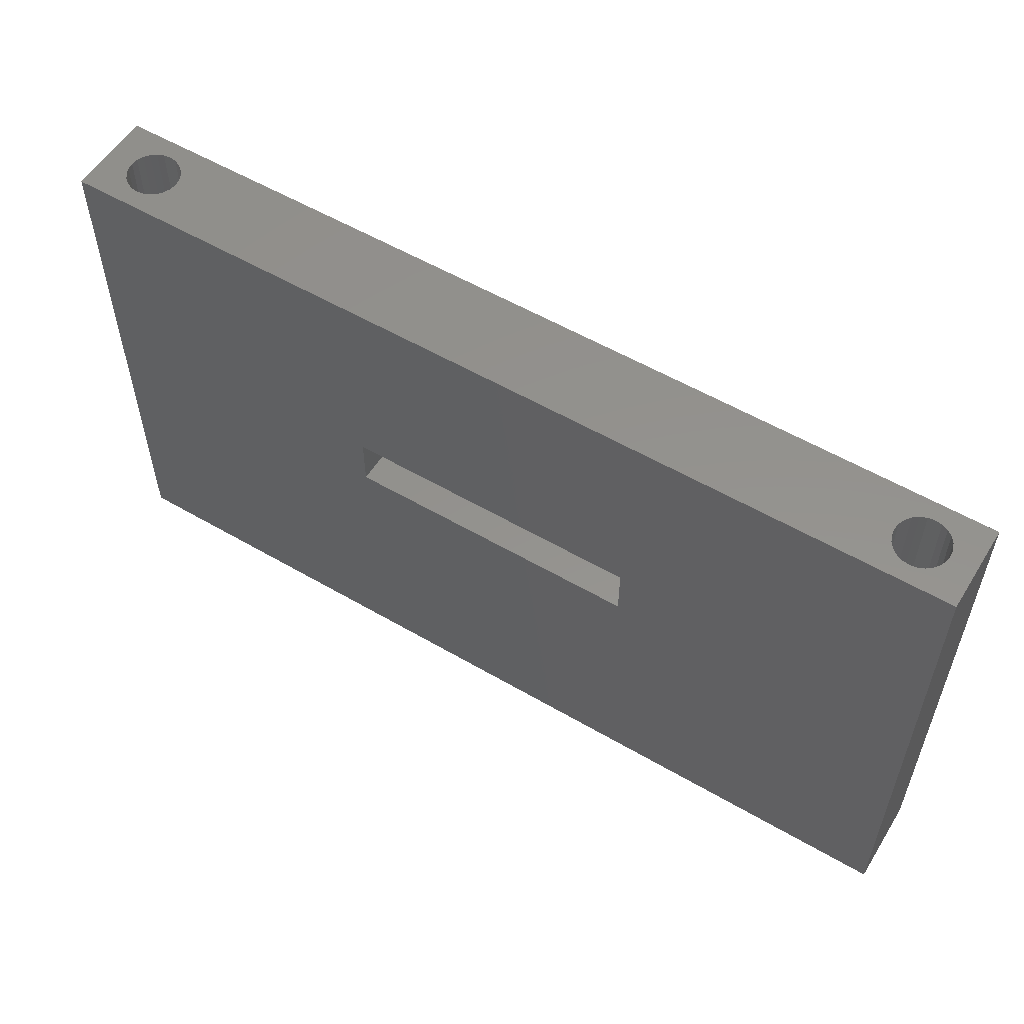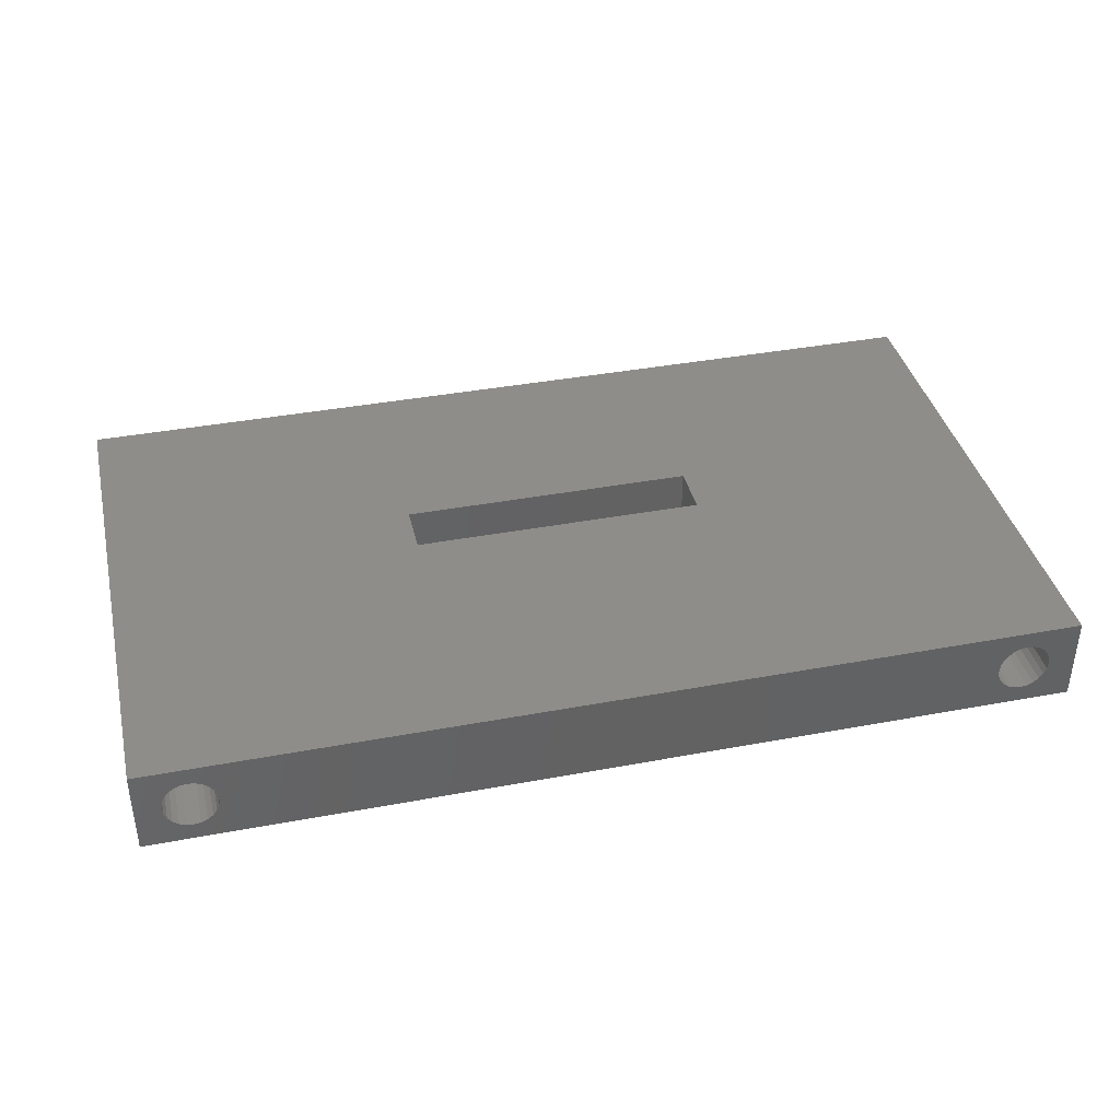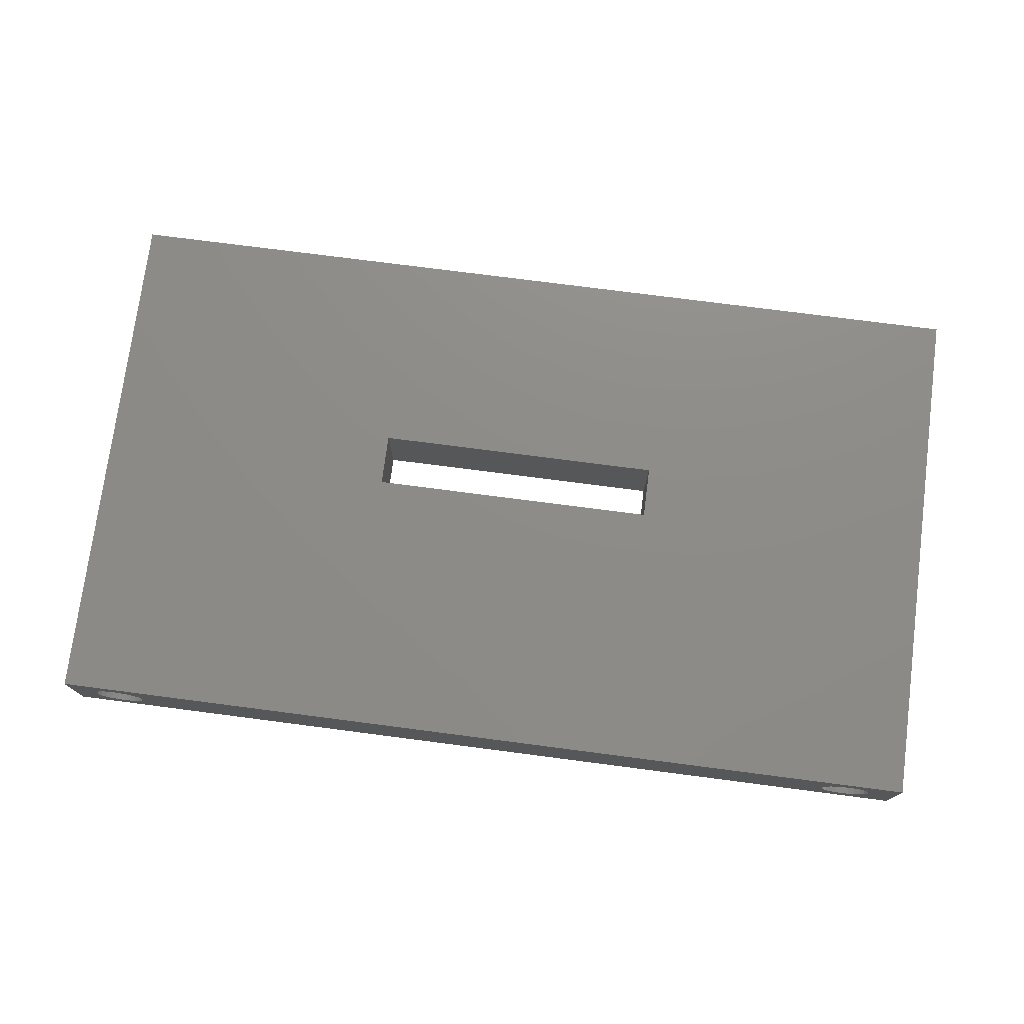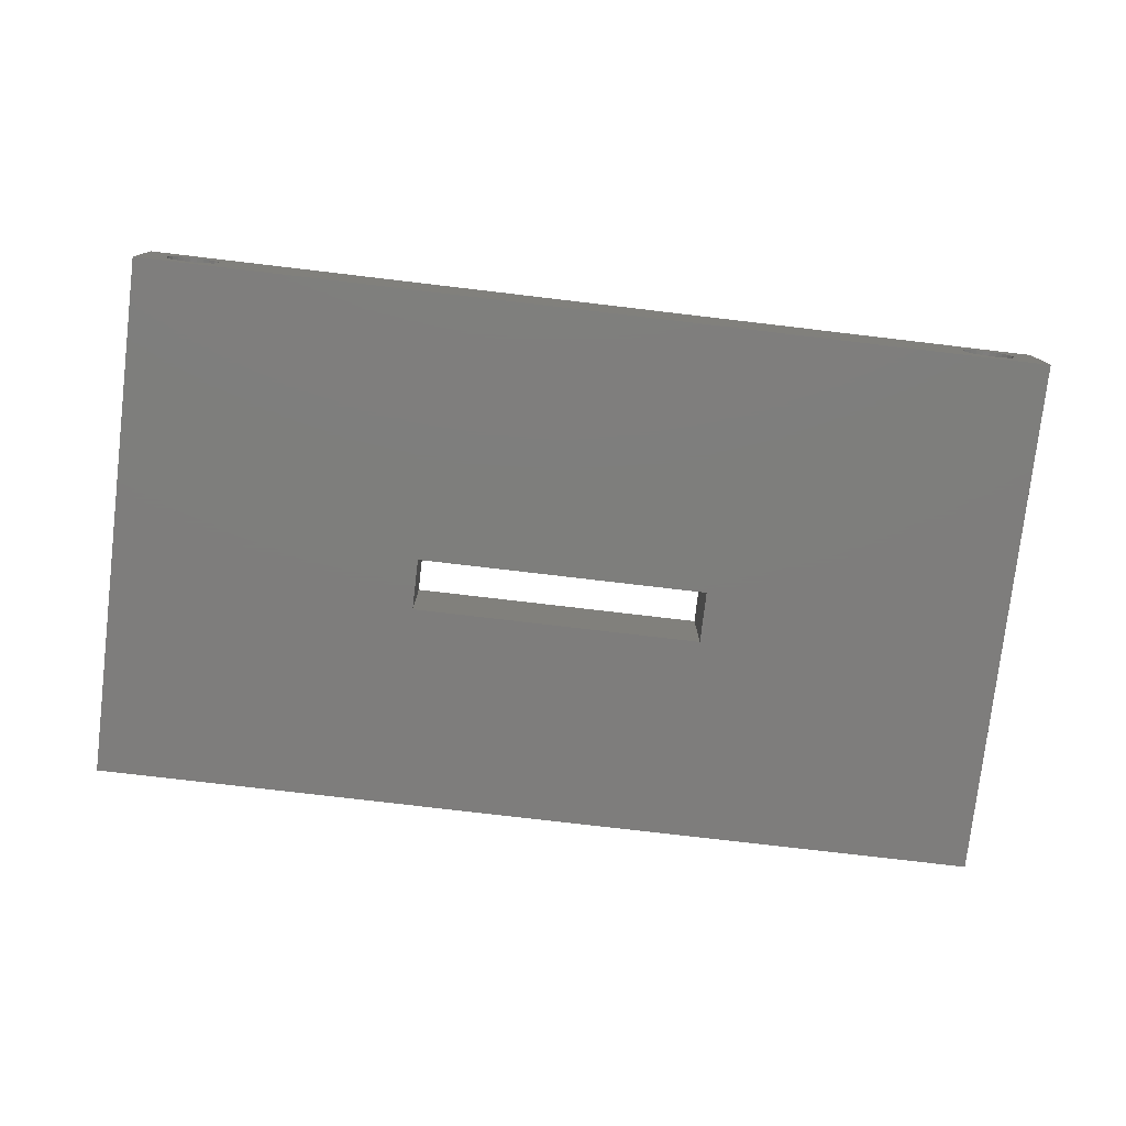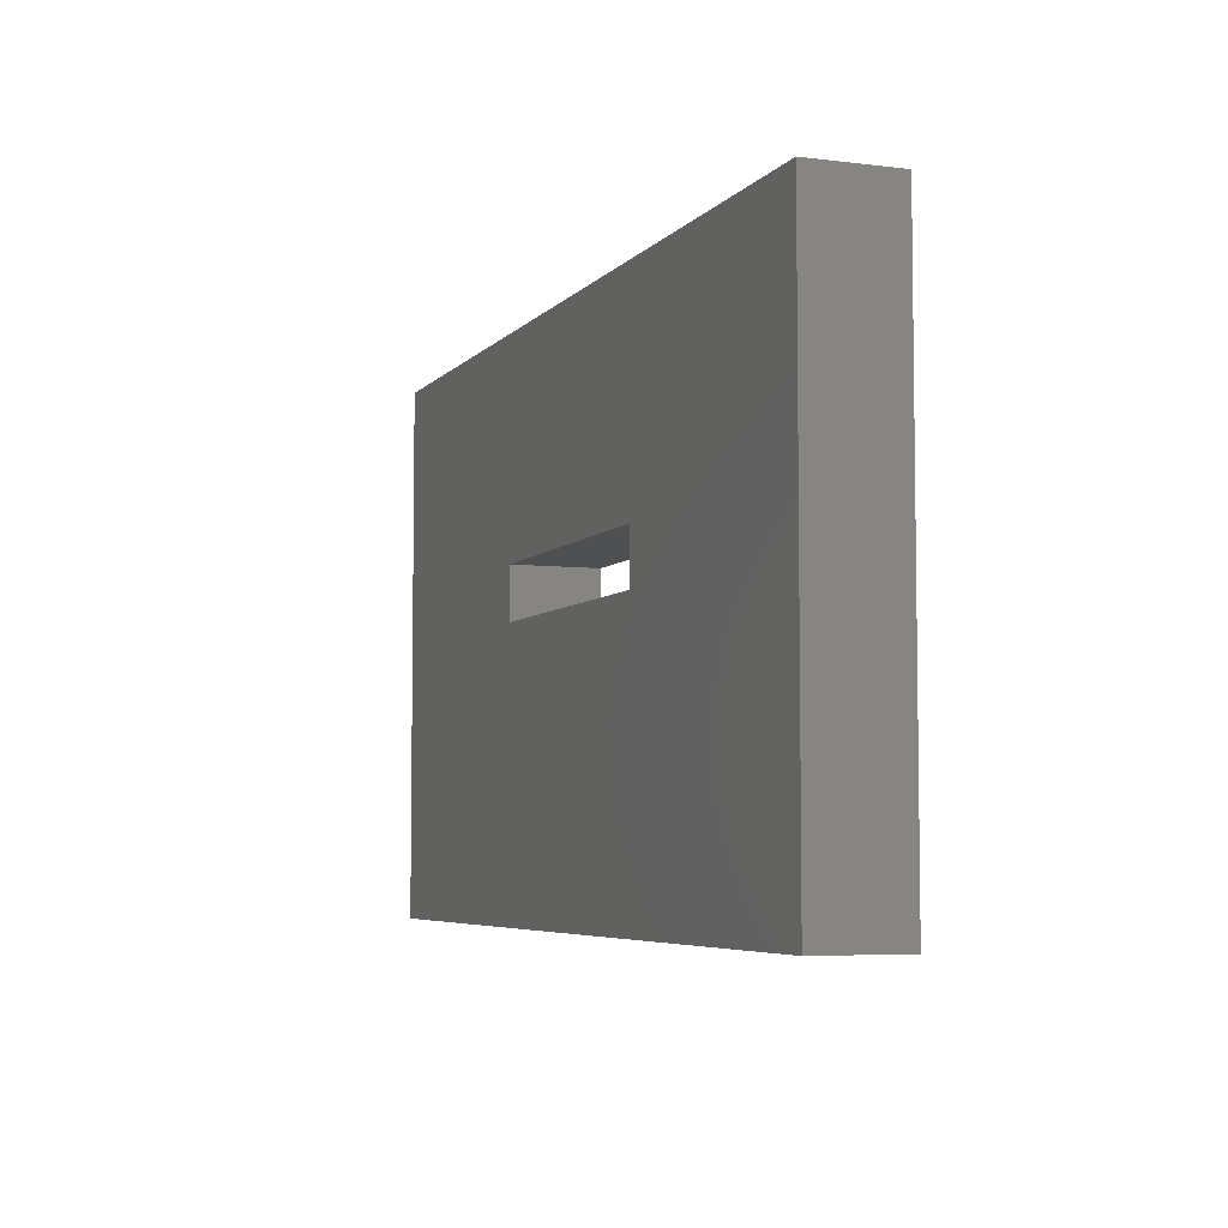
<metadata>
{"format":"stl","ext":"stl","renderer":"f3d","projection":"perspective","resolution":1024,"background":"white","views":[{"elev":55.8,"azim":31.5,"up":"+Z"},{"elev":38.9,"azim":166.8,"up":"+Y"},{"elev":75.1,"azim":-172.6,"up":"+Y"},{"elev":-77.5,"azim":173.3,"up":"+Y"},{"elev":-5.5,"azim":-110.9,"up":"+Z"}]}
</metadata>
<code>
# stl→obj: 208 verts, 512 faces
v 4.516 2.875 30.6
v 4.563 2.486 25.6
v 4.563 2.486 30.6
v 4.516 2.875 25.6
v 4.355 1.738 30.6
v 4.114 1.429 25.6
v 4.114 1.429 30.6
v 4.355 1.738 25.6
v 1.757 1.762 25.6
v 1.611 2.125 30.6
v 1.757 1.762 30.6
v 1.611 2.125 25.6
v 3.049 1 30.6
v 3.438 1.048 25.6
v 3.049 1 25.6
v 3.438 1.048 30.6
v 1.993 1.449 25.6
v 1.993 1.449 30.6
v 2.662 1.055 25.6
v 2.662 1.055 30.6
v 4.134 3.551 30.6
v 3.826 3.792 25.6
v 4.134 3.551 25.6
v 3.826 3.792 30.6
v 2.326 3.806 25.6
v 2.013 3.571 30.6
v 2.013 3.571 25.6
v 2.326 3.806 30.6
v 48.5 1.439 25.6
v 48.26 1.75 30.6
v 48.5 1.439 30.6
v 48.26 1.75 25.6
v 48.81 1.201 25.6
v 49.18 1.051 30.6
v 49.18 1.051 25.6
v 48.81 1.201 30.6
v 3.801 1.194 30.6
v 3.801 1.194 25.6
v 2.301 1.208 25.6
v 2.301 1.208 30.6
v 1.564 2.514 25.6
v 1.618 2.902 30.6
v 1.564 2.514 30.6
v 1.618 2.902 25.6
v 49.56 1 30.6
v 49.95 1.051 25.6
v 49.56 1 25.6
v 49.95 1.051 30.6
v 48.11 2.112 25.6
v 48.11 2.888 25.6
v 48.06 2.5 25.6
v 48.26 3.25 25.6
v 48.5 3.561 25.6
v 48.81 3.799 25.6
v 49.18 3.949 25.6
v 49.56 4 25.6
v 49.95 3.949 25.6
v 50.31 3.799 25.6
v 50.31 1.201 25.6
v 50.62 3.561 25.6
v 50.62 1.439 25.6
v 50.86 3.25 25.6
v 50.86 1.75 25.6
v 51.01 2.888 25.6
v 51.01 2.112 25.6
v 51.06 2.5 25.6
v 50.31 1.201 30.6
v 4.37 3.238 30.6
v 4.37 3.238 25.6
v 48.5 3.561 30.6
v 48.81 3.799 30.6
v 50.62 1.439 30.6
v 48.26 3.25 30.6
v 3.465 3.945 25.6
v 3.465 3.945 30.6
v 48.11 2.888 30.6
v 3.078 4 30.6
v 3.078 4 25.6
v 48.06 2.5 30.6
v 48.11 2.112 30.6
v 2.689 3.952 25.6
v 2.689 3.952 30.6
v 50.86 3.25 30.6
v 51.01 2.888 30.6
v 50.62 3.561 30.6
v 50.31 3.799 30.6
v 49.95 3.949 30.6
v 49.56 4 30.6
v 49.18 3.949 30.6
v 51.06 2.5 30.6
v 51.01 2.112 30.6
v 50.86 1.75 30.6
v 51.01 2.112 5
v 51.06 2.5 5
v 52.5 2.279e-12 0
v 34.75 1.263e-12 15.54
v 2.369e-13 0 2.046e-12
v 52.5 2.414e-12 30.6
v 34.75 1.263e-12 18.54
v 17.75 1.263e-12 18.54
v 17.75 1.263e-12 15.54
v 1.568e-12 1.241e-13 30.6
v 2.689 3.952 5
v 3.078 4 5
v 4.114 1.429 5
v 4.355 1.738 5
v 49.18 1.051 5
v 48.81 1.201 5
v 0 5 2.259e-12
v 1.297e-12 5 30.6
v 4.563 2.486 5
v 4.516 2.875 5
v 48.81 3.799 5
v 49.18 3.949 5
v 3.438 1.048 5
v 3.801 1.194 5
v 48.5 3.561 5
v 51.01 2.888 5
v 1.772 3.262 5
v 1.772 3.262 25.6
v 2.013 3.571 5
v 48.5 1.439 5
v 1.772 3.262 2.156e-12
v 2.013 3.571 2.18e-12
v 2.326 3.806 2.17e-12
v 2.689 3.952 2.184e-12
v 3.078 4 2.154e-12
v 52.5 5 2.147e-13
v 1.618 2.902 2.138e-12
v 1.564 2.514 2.157e-12
v 3.465 3.945 2.156e-12
v 3.826 3.792 2.099e-12
v 4.134 3.551 2.091e-12
v 4.37 3.238 2.023e-12
v 4.516 2.875 2.032e-12
v 4.563 2.486 2.021e-12
v 49.18 3.949 2.781e-13
v 48.81 3.799 3.019e-13
v 48.5 3.561 2.779e-13
v 48.26 3.25 2.311e-13
v 48.11 2.888 2.503e-13
v 48.06 2.5 2.69e-13
v 49.56 4 2.732e-13
v 49.95 3.949 2.538e-13
v 50.31 3.799 2.619e-13
v 50.62 3.561 2.478e-13
v 50.86 3.25 1.717e-13
v 51.01 2.888 1.967e-13
v 51.06 2.5 2.046e-13
v 3.049 1 2.047e-12
v 2.662 1.055 2.064e-12
v 2.301 1.208 2.06e-12
v 1.993 1.449 2.078e-12
v 1.757 1.762 2.108e-12
v 1.611 2.125 2.133e-12
v 3.438 1.048 2.018e-12
v 3.801 1.194 1.997e-12
v 4.114 1.429 1.967e-12
v 4.355 1.738 1.974e-12
v 4.509 2.098 2.016e-12
v 49.18 1.051 2.27e-13
v 48.81 1.201 2.207e-13
v 48.5 1.439 2.289e-13
v 48.26 1.75 2.374e-13
v 48.11 2.112 2.605e-13
v 49.56 1 2.272e-13
v 49.95 1.051 2.159e-13
v 50.31 1.201 2.124e-13
v 50.62 1.439 2.089e-13
v 50.86 1.75 1.903e-13
v 51.01 2.112 2.173e-13
v 2.662 1.055 5
v 2.301 1.208 5
v 49.56 1 5
v 52.5 5 30.6
v 50.86 3.25 5
v 50.31 3.799 5
v 49.95 3.949 5
v 2.326 3.806 5
v 3.465 3.945 5
v 50.62 1.439 5
v 50.86 1.75 5
v 1.618 2.902 5
v 1.993 1.449 5
v 1.757 1.762 5
v 3.049 1 5
v 49.95 1.051 5
v 50.31 1.201 5
v 49.56 4 5
v 48.26 1.75 5
v 48.11 2.112 5
v 48.06 2.5 5
v 3.826 3.792 5
v 4.134 3.551 5
v 1.564 2.514 5
v 50.62 3.561 5
v 1.611 2.125 5
v 48.26 3.25 5
v 4.37 3.238 5
v 4.509 2.098 25.6
v 4.509 2.098 5
v 48.11 2.888 5
v 4.509 2.098 30.6
v 1.772 3.262 30.6
v 17.75 5 15.54
v 17.75 5 18.54
v 34.75 5 18.54
v 34.75 5 15.54
f 1 2 3
f 2 1 4
f 5 6 7
f 6 5 8
f 9 10 11
f 10 9 12
f 13 14 15
f 14 13 16
f 17 11 18
f 11 17 9
f 19 13 15
f 13 19 20
f 21 22 23
f 22 21 24
f 25 26 27
f 26 25 28
f 29 30 31
f 30 29 32
f 33 34 35
f 34 33 36
f 14 37 38
f 37 14 16
f 39 20 19
f 20 39 40
f 41 42 43
f 42 41 44
f 45 46 47
f 46 45 48
f 49 50 51
f 50 49 52
f 52 49 32
f 52 32 53
f 53 32 29
f 53 29 54
f 54 29 33
f 54 33 55
f 55 33 35
f 55 35 56
f 56 35 47
f 56 47 57
f 57 47 46
f 57 46 58
f 58 46 59
f 58 59 60
f 60 59 61
f 60 61 62
f 62 61 63
f 62 63 64
f 64 63 65
f 64 65 66
f 31 33 29
f 33 31 36
f 35 45 47
f 45 35 34
f 12 43 10
f 43 12 41
f 46 67 59
f 67 46 48
f 38 7 6
f 7 38 37
f 17 40 39
f 40 17 18
f 68 4 1
f 4 68 69
f 54 70 53
f 70 54 71
f 67 61 59
f 61 67 72
f 52 70 73
f 70 52 53
f 24 74 22
f 74 24 75
f 50 73 76
f 73 50 52
f 74 77 78
f 77 74 75
f 49 79 80
f 79 49 51
f 81 28 25
f 28 81 82
f 77 81 78
f 81 77 82
f 83 64 84
f 64 83 62
f 85 58 60
f 58 85 86
f 86 57 58
f 57 86 87
f 88 55 56
f 55 88 89
f 89 54 55
f 54 89 71
f 90 65 91
f 65 90 66
f 84 66 90
f 66 84 64
f 85 62 83
f 62 85 60
f 92 61 72
f 61 92 63
f 91 63 92
f 63 91 65
f 51 76 79
f 76 51 50
f 57 88 56
f 88 57 87
f 32 80 30
f 80 32 49
f 66 93 65
f 93 66 94
f 95 96 97
f 96 95 98
f 96 98 99
f 99 98 100
f 97 101 102
f 101 97 96
f 102 101 100
f 102 100 98
f 78 103 104
f 103 78 81
f 8 105 6
f 105 8 106
f 33 107 108
f 107 33 35
f 102 109 97
f 109 102 110
f 4 111 2
f 111 4 112
f 55 113 114
f 113 55 54
f 115 38 116
f 38 115 14
f 113 53 117
f 53 113 54
f 64 94 66
f 94 64 118
f 119 27 120
f 27 119 121
f 122 33 108
f 33 122 29
f 109 123 97
f 123 109 124
f 124 109 125
f 125 109 126
f 126 109 127
f 127 109 128
f 97 123 129
f 97 129 130
f 127 128 131
f 131 128 132
f 132 128 133
f 133 128 134
f 134 128 135
f 135 128 136
f 136 128 137
f 136 137 138
f 136 138 139
f 136 139 140
f 136 140 141
f 136 141 142
f 137 128 143
f 143 128 144
f 144 128 145
f 145 128 146
f 146 128 147
f 147 128 148
f 148 128 149
f 97 150 95
f 150 97 151
f 151 97 152
f 152 97 153
f 153 97 154
f 154 97 155
f 155 97 130
f 95 150 156
f 95 156 157
f 95 157 158
f 95 158 159
f 95 159 160
f 95 160 136
f 95 136 161
f 161 136 162
f 162 136 163
f 163 136 164
f 164 136 165
f 165 136 142
f 95 161 166
f 95 166 167
f 95 167 168
f 95 168 169
f 95 169 170
f 95 170 171
f 95 171 149
f 95 149 128
f 39 172 173
f 172 39 19
f 35 174 107
f 174 35 47
f 128 98 95
f 98 128 175
f 62 118 64
f 118 62 176
f 177 57 178
f 57 177 58
f 103 25 179
f 25 103 81
f 180 78 104
f 78 180 74
f 63 181 61
f 181 63 182
f 183 120 44
f 120 183 119
f 184 9 17
f 9 184 185
f 186 14 115
f 14 186 15
f 65 182 63
f 182 65 93
f 184 39 173
f 39 184 17
f 187 59 188
f 59 187 46
f 57 189 178
f 189 57 56
f 174 46 187
f 46 174 47
f 25 121 179
f 121 25 27
f 56 114 189
f 114 56 55
f 122 32 29
f 32 122 190
f 188 61 181
f 61 188 59
f 116 6 105
f 6 116 38
f 191 51 49
f 51 191 192
f 23 193 194
f 193 23 22
f 195 44 41
f 44 195 183
f 60 177 196
f 177 60 58
f 172 15 186
f 15 172 19
f 197 41 12
f 41 197 195
f 198 53 52
f 53 198 117
f 185 12 9
f 12 185 197
f 60 176 62
f 176 60 196
f 23 199 69
f 199 23 194
f 22 180 193
f 180 22 74
f 200 106 8
f 106 200 201
f 190 49 32
f 49 190 191
f 202 52 50
f 52 202 198
f 192 50 51
f 50 192 202
f 2 201 200
f 201 2 111
f 69 112 4
f 112 69 199
f 102 10 43
f 10 102 11
f 11 102 18
f 18 102 40
f 40 102 20
f 20 102 13
f 13 102 98
f 13 98 16
f 16 98 37
f 37 98 7
f 7 98 5
f 5 98 203
f 203 98 3
f 3 98 34
f 3 34 36
f 3 36 31
f 3 31 30
f 3 30 80
f 3 80 79
f 34 98 45
f 45 98 48
f 48 98 67
f 67 98 72
f 72 98 92
f 92 98 91
f 91 98 90
f 90 98 175
f 110 77 175
f 77 110 82
f 82 110 28
f 28 110 26
f 26 110 204
f 204 110 102
f 204 102 42
f 42 102 43
f 175 77 75
f 175 75 24
f 175 24 21
f 175 21 68
f 175 68 1
f 175 1 3
f 175 3 89
f 89 3 71
f 71 3 70
f 70 3 73
f 73 3 76
f 76 3 79
f 175 89 88
f 175 88 87
f 175 87 86
f 175 86 85
f 175 85 83
f 175 83 84
f 175 84 90
f 3 200 203
f 200 3 2
f 21 69 68
f 69 21 23
f 120 26 204
f 26 120 27
f 44 204 42
f 204 44 120
f 203 8 5
f 8 203 200
f 179 124 125
f 124 179 121
f 153 185 184
f 185 153 154
f 173 151 152
f 151 173 172
f 194 134 199
f 134 194 133
f 104 126 127
f 126 104 103
f 193 131 132
f 131 193 180
f 12 44 41
f 44 12 9
f 44 9 120
f 120 9 17
f 120 17 27
f 27 17 39
f 27 39 25
f 25 39 19
f 25 19 81
f 81 19 15
f 81 15 78
f 78 15 14
f 78 14 74
f 74 14 38
f 74 38 22
f 22 38 6
f 22 6 23
f 23 6 8
f 23 8 69
f 69 8 200
f 69 200 4
f 4 200 2
f 130 183 195
f 183 130 129
f 194 132 133
f 132 194 193
f 199 135 112
f 135 199 134
f 110 205 109
f 205 110 206
f 206 110 207
f 207 110 175
f 128 208 175
f 208 128 109
f 208 109 205
f 175 208 207
f 207 96 99
f 96 207 208
f 202 191 192
f 191 202 198
f 191 198 190
f 190 198 117
f 190 117 122
f 122 117 113
f 122 113 108
f 108 113 114
f 108 114 107
f 107 114 189
f 107 189 174
f 174 189 178
f 174 178 187
f 187 178 177
f 187 177 188
f 188 177 196
f 188 196 181
f 181 196 176
f 181 176 182
f 182 176 118
f 182 118 93
f 93 118 94
f 108 161 162
f 161 108 107
f 207 100 206
f 100 207 99
f 107 166 161
f 166 107 174
f 168 181 169
f 181 168 188
f 163 108 162
f 108 163 122
f 96 205 101
f 205 96 208
f 205 100 101
f 100 205 206
f 189 137 143
f 137 189 114
f 138 117 139
f 117 138 113
f 93 170 182
f 170 93 171
f 182 169 181
f 169 182 170
f 167 188 168
f 188 167 187
f 165 192 191
f 192 165 142
f 196 145 146
f 145 196 177
f 94 171 93
f 171 94 149
f 142 202 192
f 202 142 141
f 114 138 137
f 138 114 113
f 178 143 144
f 143 178 189
f 145 178 144
f 178 145 177
f 176 148 118
f 148 176 147
f 196 147 176
f 147 196 146
f 166 187 167
f 187 166 174
f 141 198 202
f 198 141 140
f 140 117 198
f 117 140 139
f 163 190 122
f 190 163 164
f 164 191 190
f 191 164 165
f 150 115 156
f 115 150 186
f 118 149 94
f 149 118 148
f 111 160 201
f 160 111 136
f 156 116 157
f 116 156 115
f 201 159 106
f 159 201 160
f 157 105 158
f 105 157 116
f 106 158 105
f 158 106 159
f 112 136 111
f 136 112 135
f 126 179 125
f 179 126 103
f 131 104 127
f 104 131 180
f 129 119 183
f 119 129 123
f 155 195 197
f 195 155 130
f 154 197 185
f 197 154 155
f 153 173 152
f 173 153 184
f 151 186 150
f 186 151 172
f 123 121 119
f 121 123 124
f 183 197 195
f 197 183 185
f 185 183 119
f 185 119 184
f 184 119 121
f 184 121 173
f 173 121 179
f 173 179 172
f 172 179 103
f 172 103 186
f 186 103 104
f 186 104 115
f 115 104 180
f 115 180 116
f 116 180 193
f 116 193 105
f 105 193 194
f 105 194 106
f 106 194 199
f 106 199 201
f 201 199 112
f 201 112 111

</code>
